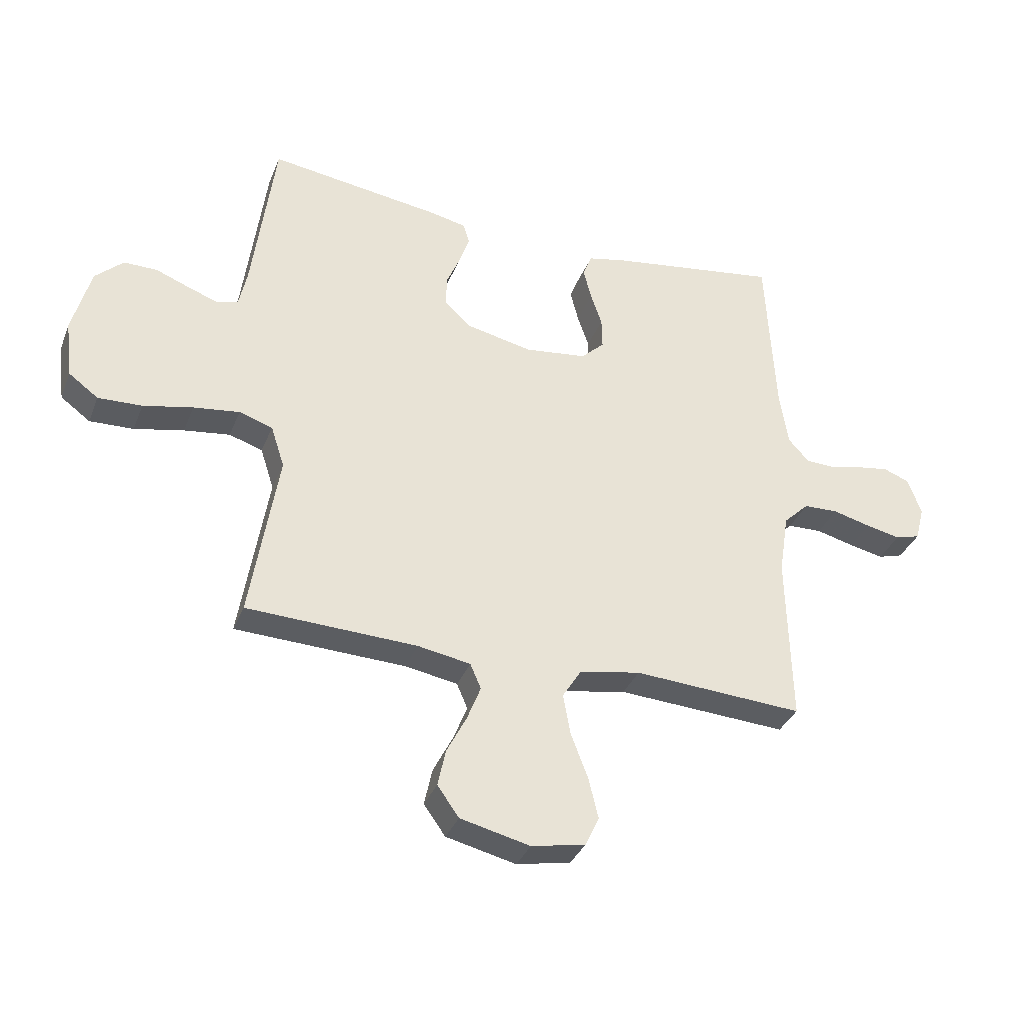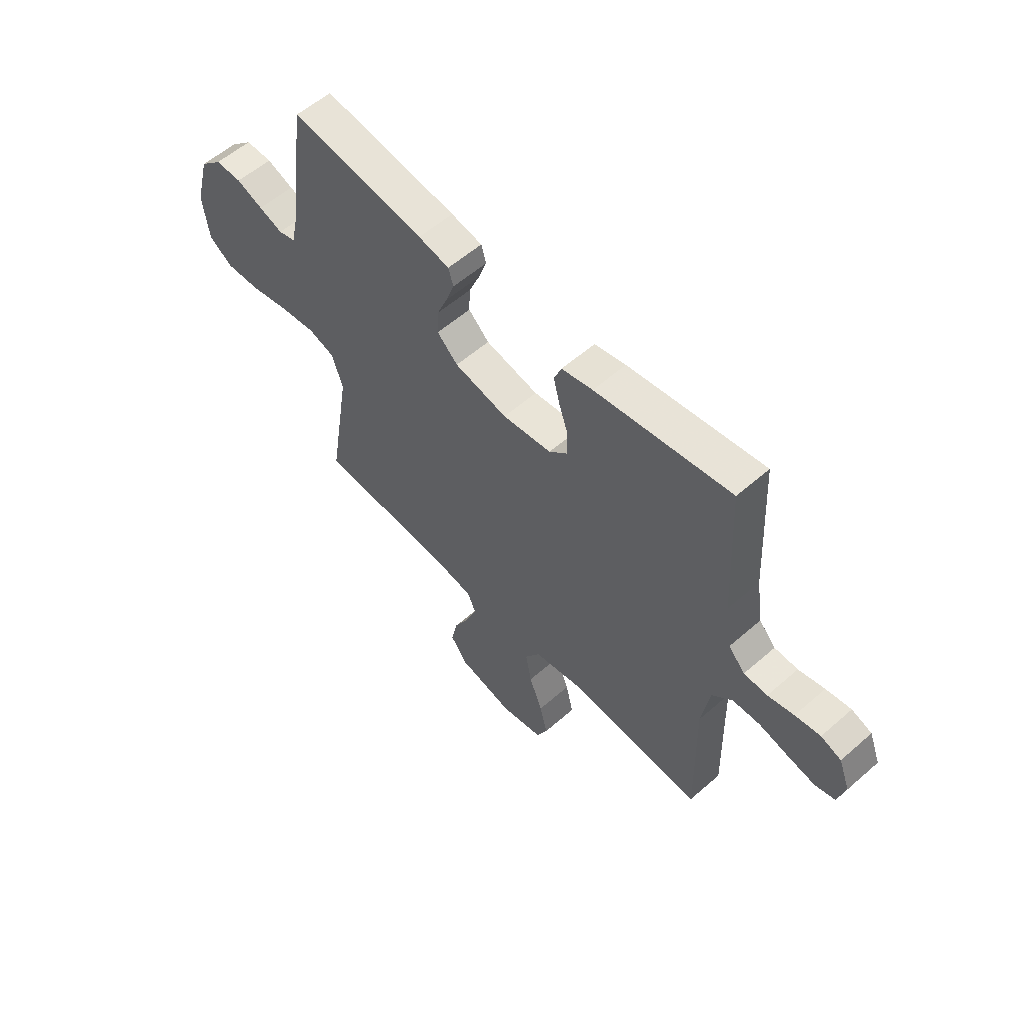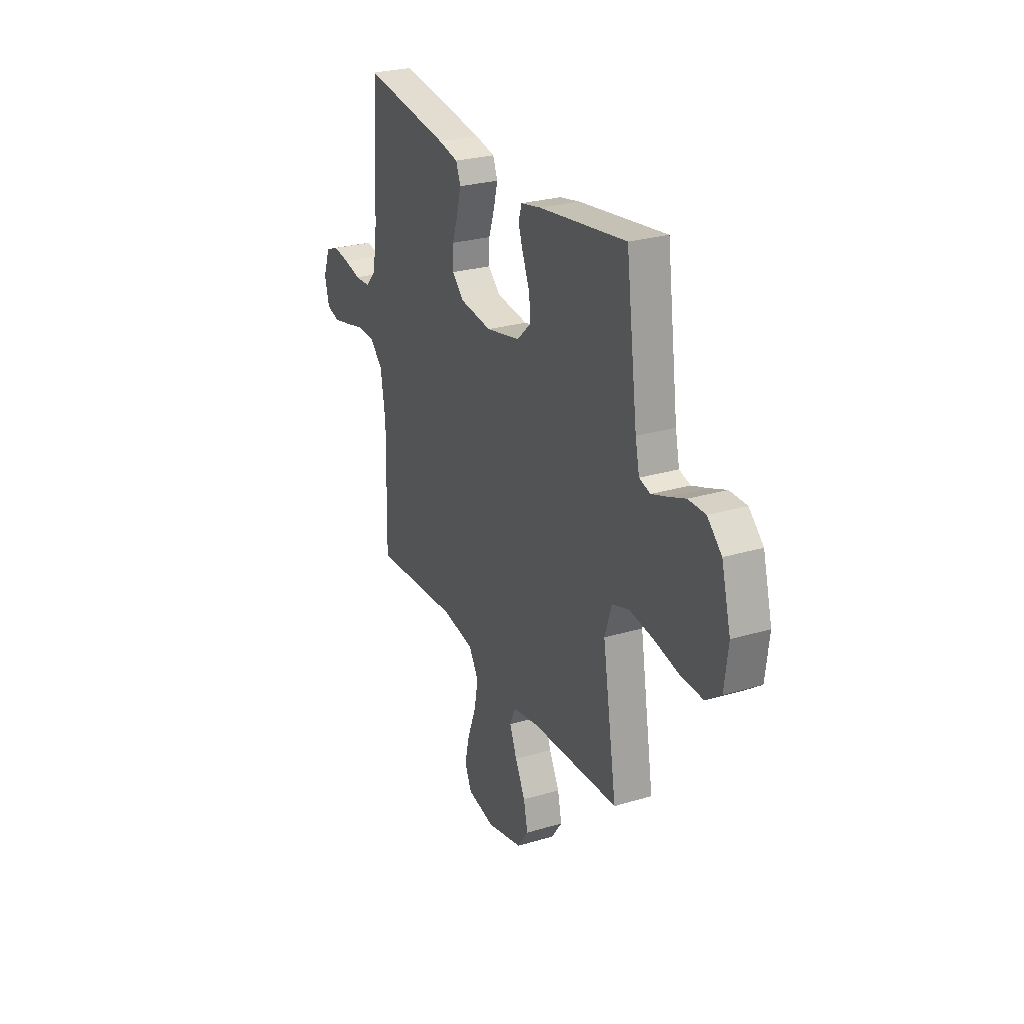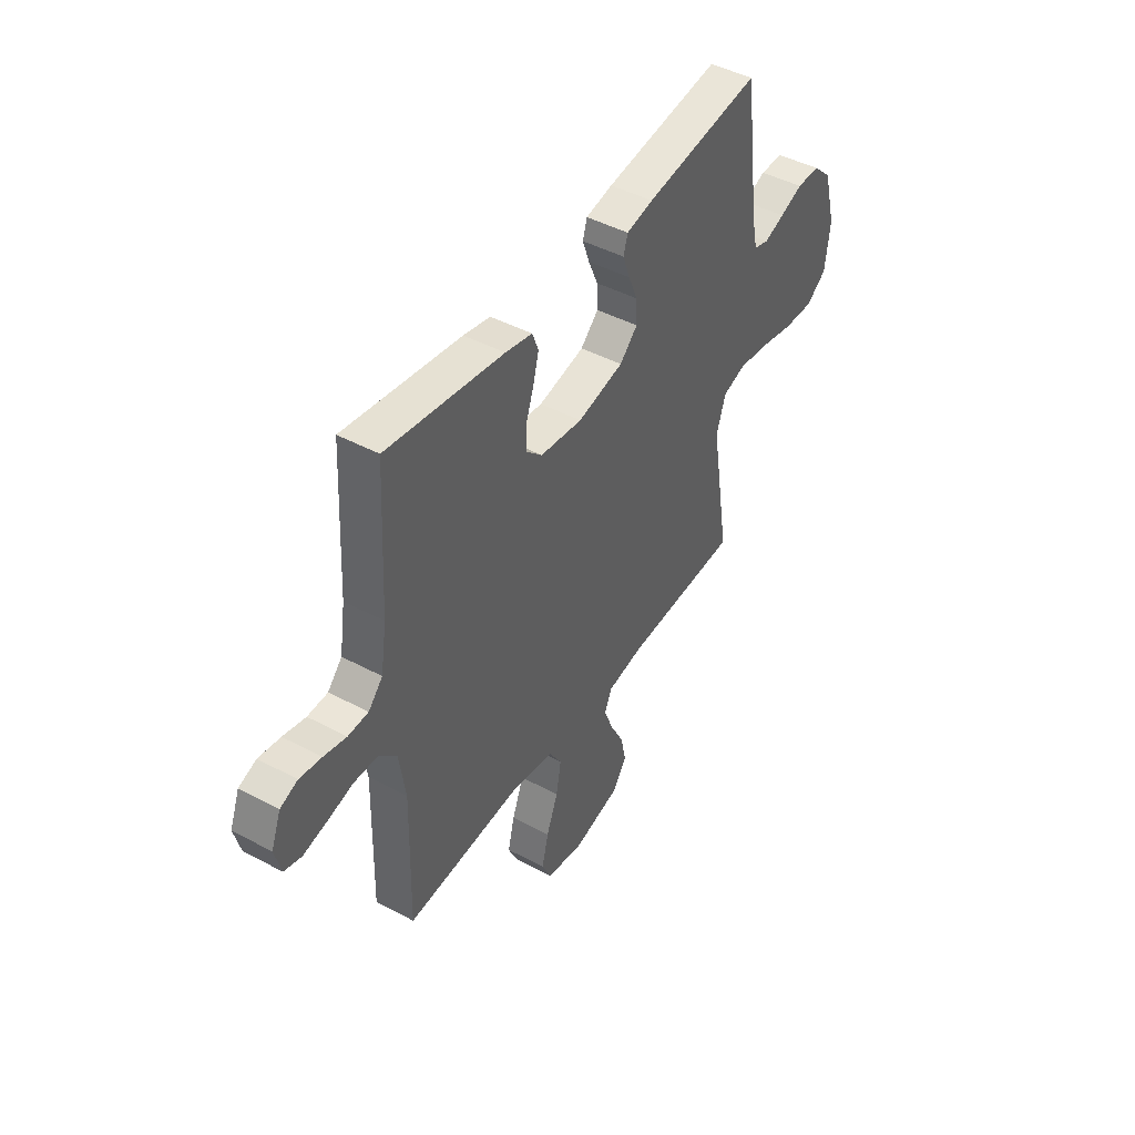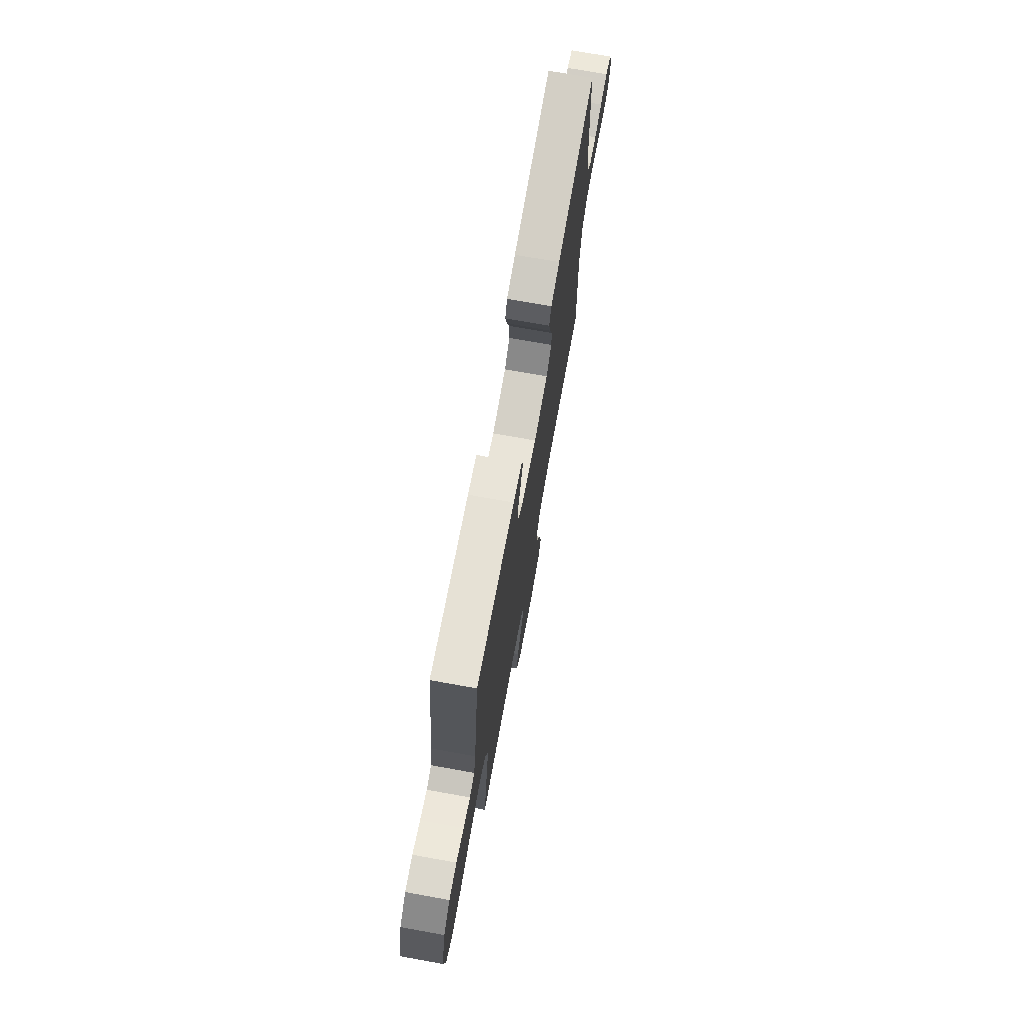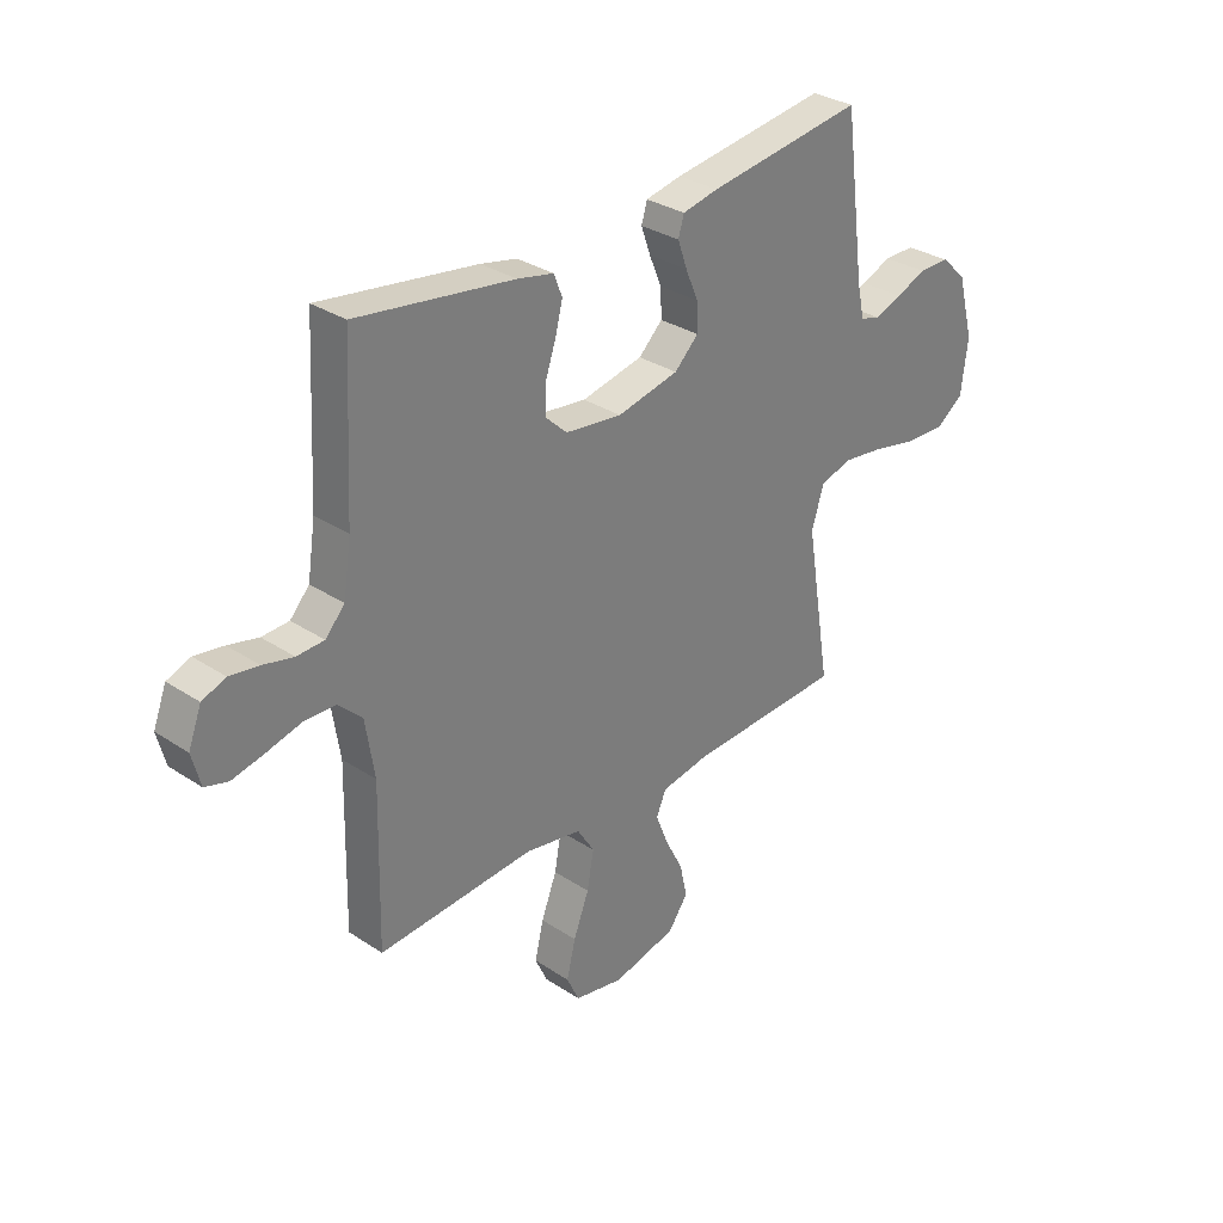
<metadata>
{"format":"obj","ext":"obj","renderer":"f3d","projection":"perspective","resolution":1024,"background":"white","views":[{"elev":-34.7,"azim":-19.9,"up":"+Z"},{"elev":57.1,"azim":47.7,"up":"+Z"},{"elev":26.6,"azim":-115.1,"up":"+Z"},{"elev":45.2,"azim":121.7,"up":"+Z"},{"elev":72.6,"azim":-79.8,"up":"+Z"},{"elev":31.5,"azim":133.0,"up":"+Z"}]}
</metadata>
<code>
v -0.5 0.07 -0.5
v -0.451 0.07 -0.2
v -0.475 0.07 -0.126
v -0.534 0.07 -0.107
v -0.615 0.07 -0.118
v -0.702 0.07 -0.137
v -0.779 0.07 -0.14
v -0.831 0.07 -0.102
v -0.844 0.07 0
v -0.812 0.07 0.12
v -0.763 0.07 0.166
v -0.704 0.07 0.166
v -0.645 0.07 0.143
v -0.592 0.07 0.124
v -0.554 0.07 0.135
v -0.54 0.07 0.2
v -0.5 0.07 0.5
v -0.2 0.07 0.459
v -0.131 0.07 0.445
v -0.12 0.07 0.408
v -0.138 0.07 0.357
v -0.162 0.07 0.3
v -0.164 0.07 0.246
v -0.118 0.07 0.202
v 0 0.07 0.177
v 0.109 0.07 0.191
v 0.15 0.07 0.23
v 0.149 0.07 0.285
v 0.129 0.07 0.344
v 0.115 0.07 0.399
v 0.131 0.07 0.44
v 0.2 0.07 0.455
v 0.5 0.07 0.5
v 0.516 0.07 0.2
v 0.531 0.07 0.101
v 0.568 0.07 0.061
v 0.62 0.07 0.059
v 0.678 0.07 0.073
v 0.734 0.07 0.082
v 0.779 0.07 0.065
v 0.804 0.07 0
v 0.788 0.07 -0.062
v 0.744 0.07 -0.075
v 0.683 0.07 -0.062
v 0.616 0.07 -0.045
v 0.555 0.07 -0.047
v 0.51 0.07 -0.091
v 0.493 0.07 -0.2
v 0.5 0.07 -0.5
v 0.2 0.07 -0.482
v 0.092 0.07 -0.502
v 0.059 0.07 -0.555
v 0.072 0.07 -0.627
v 0.102 0.07 -0.705
v 0.119 0.07 -0.776
v 0.095 0.07 -0.828
v 0 0.07 -0.847
v -0.123 0.07 -0.818
v -0.161 0.07 -0.765
v -0.147 0.07 -0.7
v -0.112 0.07 -0.632
v -0.088 0.07 -0.571
v -0.107 0.07 -0.527
v -0.2 0.07 -0.511
v -0.5 0 -0.5
v -0.451 0 -0.2
v -0.475 0 -0.126
v -0.534 0 -0.107
v -0.615 0 -0.118
v -0.702 0 -0.137
v -0.779 0 -0.14
v -0.831 0 -0.102
v -0.844 0 0
v -0.812 0 0.12
v -0.763 0 0.166
v -0.704 0 0.166
v -0.645 0 0.143
v -0.592 0 0.124
v -0.554 0 0.135
v -0.54 0 0.2
v -0.5 0 0.5
v -0.2 0 0.459
v -0.131 0 0.445
v -0.12 0 0.408
v -0.138 0 0.357
v -0.162 0 0.3
v -0.164 0 0.246
v -0.118 0 0.202
v 0 0 0.177
v 0.109 0 0.191
v 0.15 0 0.23
v 0.149 0 0.285
v 0.129 0 0.344
v 0.115 0 0.399
v 0.131 0 0.44
v 0.2 0 0.455
v 0.5 0 0.5
v 0.516 0 0.2
v 0.531 0 0.101
v 0.568 0 0.061
v 0.62 0 0.059
v 0.678 0 0.073
v 0.734 0 0.082
v 0.779 0 0.065
v 0.804 0 0
v 0.788 0 -0.062
v 0.744 0 -0.075
v 0.683 0 -0.062
v 0.616 0 -0.045
v 0.555 0 -0.047
v 0.51 0 -0.091
v 0.493 0 -0.2
v 0.5 0 -0.5
v 0.2 0 -0.482
v 0.092 0 -0.502
v 0.059 0 -0.555
v 0.072 0 -0.627
v 0.102 0 -0.705
v 0.119 0 -0.776
v 0.095 0 -0.828
v 0 0 -0.847
v -0.123 0 -0.818
v -0.161 0 -0.765
v -0.147 0 -0.7
v -0.112 0 -0.632
v -0.088 0 -0.571
v -0.107 0 -0.527
v -0.2 0 -0.511
f 58 59 60 61
f 58 61 62
f 57 58 62
f 56 57 62
f 53 54 55 56
f 52 53 56 62
f 51 52 62 63
f 48 49 50
f 47 48 50 51
f 42 43 44 45
f 40 41 42 45
f 40 45 46
f 37 38 39 40
f 37 40 46
f 36 37 46 47
f 31 32 33 34
f 31 34 35
f 28 29 30 31
f 28 31 35 36
f 19 20 21 22
f 17 18 19 22
f 16 17 22 23
f 15 16 23 24
f 10 11 12 13
f 10 13 14
f 9 10 14
f 5 6 7 8
f 4 5 8 9
f 3 4 9 14
f 64 1 2
f 64 2 3
f 27 28 36 47
f 26 27 47 51
f 25 26 51 63
f 24 25 63 64
f 15 24 64
f 3 14 15 64
f 125 124 123 122
f 126 125 122
f 126 122 121
f 126 121 120
f 120 119 118 117
f 126 120 117 116
f 127 126 116 115
f 114 113 112
f 115 114 112 111
f 109 108 107 106
f 109 106 105 104
f 110 109 104
f 104 103 102 101
f 110 104 101
f 111 110 101 100
f 98 97 96 95
f 99 98 95
f 95 94 93 92
f 100 99 95 92
f 86 85 84 83
f 86 83 82 81
f 87 86 81 80
f 88 87 80 79
f 77 76 75 74
f 78 77 74
f 78 74 73
f 72 71 70 69
f 73 72 69 68
f 78 73 68 67
f 66 65 128
f 67 66 128
f 111 100 92 91
f 115 111 91 90
f 127 115 90 89
f 128 127 89 88
f 128 88 79
f 128 79 78 67
f 1 65 66 2
f 2 66 67 3
f 3 67 68 4
f 4 68 69 5
f 5 69 70 6
f 6 70 71 7
f 7 71 72 8
f 8 72 73 9
f 9 73 74 10
f 10 74 75 11
f 11 75 76 12
f 12 76 77 13
f 13 77 78 14
f 14 78 79 15
f 15 79 80 16
f 16 80 81 17
f 17 81 82 18
f 18 82 83 19
f 19 83 84 20
f 20 84 85 21
f 21 85 86 22
f 22 86 87 23
f 23 87 88 24
f 24 88 89 25
f 25 89 90 26
f 26 90 91 27
f 27 91 92 28
f 28 92 93 29
f 29 93 94 30
f 30 94 95 31
f 31 95 96 32
f 32 96 97 33
f 33 97 98 34
f 34 98 99 35
f 35 99 100 36
f 36 100 101 37
f 37 101 102 38
f 38 102 103 39
f 39 103 104 40
f 40 104 105 41
f 41 105 106 42
f 42 106 107 43
f 43 107 108 44
f 44 108 109 45
f 45 109 110 46
f 46 110 111 47
f 47 111 112 48
f 48 112 113 49
f 49 113 114 50
f 50 114 115 51
f 51 115 116 52
f 52 116 117 53
f 53 117 118 54
f 54 118 119 55
f 55 119 120 56
f 56 120 121 57
f 57 121 122 58
f 58 122 123 59
f 59 123 124 60
f 60 124 125 61
f 61 125 126 62
f 62 126 127 63
f 63 127 128 64
f 64 128 65 1

</code>
